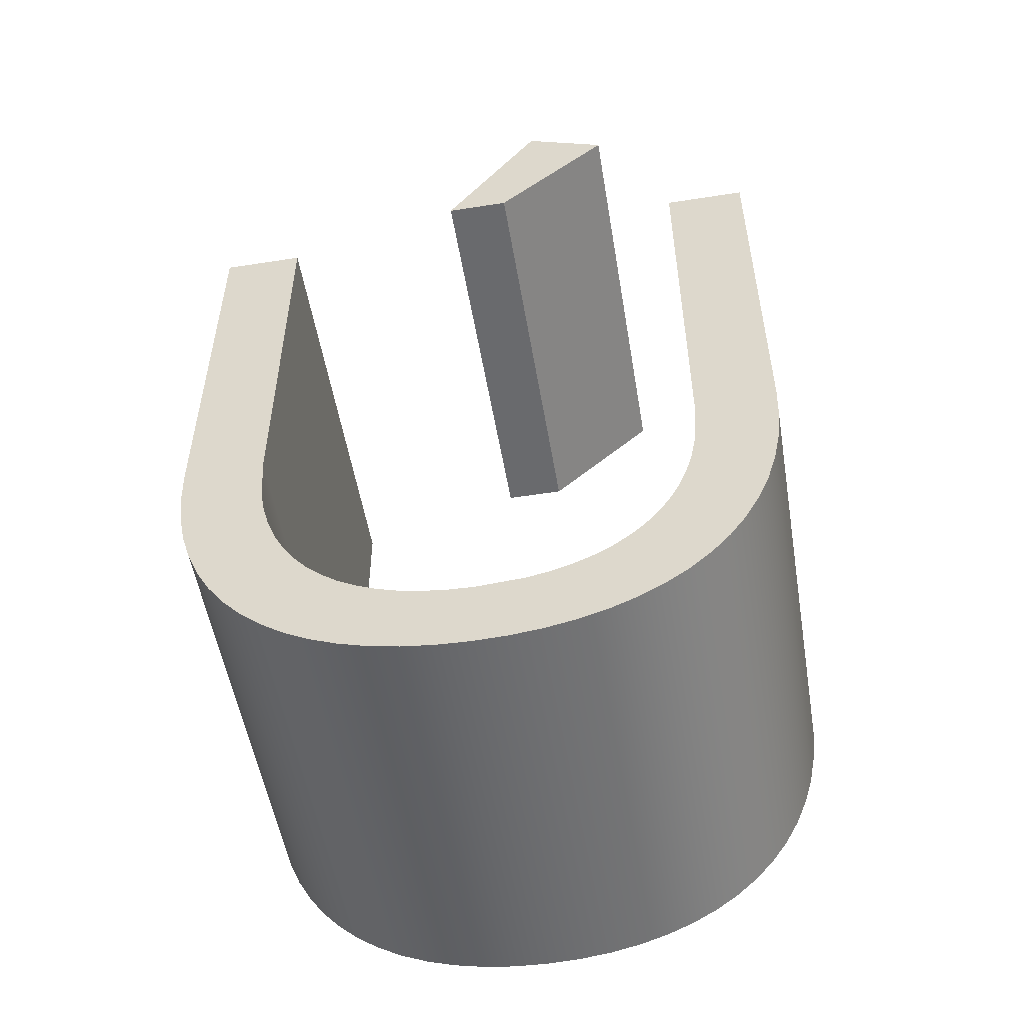
<metadata>
{"format":"obj","ext":"obj","renderer":"f3d","projection":"perspective","resolution":1024,"background":"white","views":[{"elev":-53.1,"azim":9.5,"up":"+Y"}]}
</metadata>
<code>
g object_1
v 42.87 22.29 0
v 42.77 19.62 0
v 42.48 17.11 0
v 42.01 14.77 0
v 41.36 12.6 0
v 40.53 10.6 0
v 39.54 8.771 0
v 38.39 7.11 0
v 37.08 5.619 0
v 35.63 4.302 0
v 34.03 3.157 0
v 32.3 2.186 0
v 30.45 1.389 0
v 28.46 0.7682 0
v 26.37 0.3236 0
v 24.16 0.05626 0
v 21.84 -0.03305 0
v 19.56 0.05615 0
v 17.37 0.3228 0
v 15.28 0.7653 0
v 13.31 1.382 0
v 11.46 2.172 0
v 9.74 3.134 0
v 8.148 4.265 0
v 6.696 5.565 0
v 5.389 7.033 0
v 4.235 8.665 0
v 3.241 10.46 0
v 2.412 12.42 0
v 1.756 14.54 0
v 1.279 16.82 0
v 0.9884 19.26 0
v 0.89 21.86 0
v 42.87 51.16 0
v 42.87 51.16 0
v 42.87 51.16 0
v 42.87 51.14 0
v 42.87 51.08 0
v 42.87 50.84 0
v 42.87 49.92 0
v 42.87 46.65 0
v 42.87 36.73 0
v 42.87 26.8 0
v 42.87 23.53 0
v 42.87 22.61 0
v 42.87 22.37 0
v 42.87 22.31 0
v 42.87 22.29 0
v 42.87 22.29 0
v 37.18 51.16 0
v 37.18 51.16 0
v 37.18 51.16 0
v 37.19 51.16 0
v 37.2 51.16 0
v 37.25 51.16 0
v 37.43 51.16 0
v 38.07 51.16 0
v 40.03 51.16 0
v 41.98 51.16 0
v 42.63 51.16 0
v 42.81 51.16 0
v 42.85 51.16 0
v 42.87 51.16 0
v 42.87 51.16 0
v 42.87 51.16 0
v 37.18 21.86 0
v 37.18 21.86 0
v 37.18 21.86 0
v 37.18 21.88 0
v 37.18 21.94 0
v 37.18 22.19 0
v 37.18 23.12 0
v 37.18 26.44 0
v 37.18 36.51 0
v 37.18 46.58 0
v 37.18 49.9 0
v 37.18 50.83 0
v 37.18 51.08 0
v 37.18 51.14 0
v 37.18 51.16 0
v 37.18 51.16 0
v 6.578 22.22 0
v 6.845 18.36 0
v 7.174 16.61 0
v 7.629 14.97 0
v 8.209 13.46 0
v 8.91 12.06 0
v 9.73 10.79 0
v 10.66 9.643 0
v 11.71 8.623 0
v 12.87 7.733 0
v 14.14 6.975 0
v 15.51 6.35 0
v 16.98 5.86 0
v 18.56 5.508 0
v 20.22 5.295 0
v 21.99 5.223 0
v 25.31 5.486 0
v 26.84 5.814 0
v 28.28 6.273 0
v 29.63 6.862 0
v 30.88 7.581 0
v 32.03 8.43 0
v 33.07 9.409 0
v 34 10.52 0
v 34.82 11.75 0
v 35.53 13.12 0
v 36.11 14.61 0
v 36.58 16.23 0
v 36.91 17.98 0
v 6.578 51.16 0
v 6.578 51.16 0
v 6.578 51.16 0
v 6.578 51.14 0
v 6.578 51.08 0
v 6.578 50.84 0
v 6.578 49.92 0
v 6.578 46.64 0
v 6.578 36.69 0
v 6.578 26.74 0
v 6.578 23.46 0
v 6.578 22.54 0
v 6.578 22.3 0
v 6.578 22.24 0
v 6.578 22.22 0
v 6.578 22.22 0
v 0.89 51.16 0
v 0.8903 51.16 0
v 0.891 51.16 0
v 0.8942 51.16 0
v 0.9064 51.16 0
v 0.9539 51.16 0
v 1.134 51.16 0
v 1.779 51.16 0
v 3.734 51.16 0
v 5.69 51.16 0
v 6.334 51.16 0
v 6.515 51.16 0
v 6.562 51.16 0
v 6.574 51.16 0
v 6.577 51.16 0
v 6.578 51.16 0
v 0.89 21.86 0
v 0.89 21.86 0
v 0.89 21.88 0
v 0.89 21.94 0
v 0.89 22.19 0
v 0.89 23.12 0
v 0.89 26.44 0
v 0.89 36.51 0
v 0.89 46.58 0
v 0.89 49.9 0
v 0.89 50.83 0
v 0.89 51.08 0
v 0.89 51.14 0
v 0.89 51.16 0
v 0.89 51.16 0
v 0.89 21.86 0
v 0.89 21.86 30
v 0.9884 19.26 0
v 0.9884 19.26 30
v 1.279 16.82 0
v 1.279 16.82 30
v 1.756 14.54 0
v 1.756 14.54 30
v 2.412 12.42 0
v 2.412 12.42 30
v 3.241 10.46 0
v 3.241 10.46 30
v 4.235 8.665 0
v 4.235 8.665 30
v 5.389 7.033 0
v 5.389 7.033 30
v 6.696 5.565 0
v 6.696 5.565 30
v 8.148 4.265 0
v 8.148 4.265 30
v 9.74 3.134 0
v 9.74 3.134 30
v 11.46 2.172 0
v 11.46 2.172 30
v 13.31 1.382 0
v 13.31 1.382 30
v 15.28 0.7653 0
v 15.28 0.7653 30
v 17.37 0.3228 0
v 17.37 0.3228 30
v 19.56 0.05615 0
v 19.56 0.05615 30
v 21.84 -0.03305 0
v 21.84 -0.03305 30
v 24.16 0.05626 0
v 24.16 0.05626 30
v 26.37 0.3236 0
v 26.37 0.3236 30
v 28.46 0.7682 0
v 28.46 0.7682 30
v 30.45 1.389 0
v 30.45 1.389 30
v 32.3 2.186 0
v 32.3 2.186 30
v 34.03 3.157 0
v 34.03 3.157 30
v 35.63 4.302 0
v 35.63 4.302 30
v 37.08 5.619 0
v 37.08 5.619 30
v 38.39 7.11 0
v 38.39 7.11 30
v 39.54 8.771 0
v 39.54 8.771 30
v 40.53 10.6 0
v 40.53 10.6 30
v 41.36 12.6 0
v 41.36 12.6 30
v 42.01 14.77 0
v 42.01 14.77 30
v 42.48 17.11 0
v 42.48 17.11 30
v 42.77 19.62 0
v 42.77 19.62 30
v 42.87 22.29 0
v 42.87 22.29 30
v 42.87 22.29 15
v 0.89 21.86 15
v 0.89 51.16 0
v 0.89 51.16 30
v 0.89 51.16 0
v 0.89 51.16 30
v 0.89 51.16 0
v 0.89 51.16 30
v 0.89 51.14 0
v 0.89 51.14 30
v 0.89 51.08 0
v 0.89 51.08 30
v 0.89 50.83 0
v 0.89 50.83 30
v 0.89 49.9 0
v 0.89 49.9 30
v 0.89 46.58 0
v 0.89 46.58 30
v 0.89 36.51 0
v 0.89 36.51 30
v 0.89 26.44 0
v 0.89 26.44 30
v 0.89 23.12 0
v 0.89 23.12 30
v 0.89 22.19 0
v 0.89 22.19 30
v 0.89 21.94 0
v 0.89 21.94 30
v 0.89 21.88 0
v 0.89 21.88 30
v 0.89 21.86 0
v 0.89 21.86 30
v 0.89 21.86 0
v 0.89 21.86 30
v 0.89 21.86 0
v 0.89 21.86 30
v 0.89 21.86 15
v 0.89 51.16 15
v 6.578 51.16 0
v 6.578 51.16 30
v 6.578 51.16 0
v 6.578 51.16 30
v 6.577 51.16 0
v 6.577 51.16 30
v 6.574 51.16 0
v 6.574 51.16 30
v 6.562 51.16 0
v 6.562 51.16 30
v 6.515 51.16 0
v 6.515 51.16 30
v 6.334 51.16 0
v 6.334 51.16 30
v 5.69 51.16 0
v 5.69 51.16 30
v 3.734 51.16 0
v 3.734 51.16 30
v 1.779 51.16 0
v 1.779 51.16 30
v 1.134 51.16 0
v 1.134 51.16 30
v 0.9539 51.16 0
v 0.9539 51.16 30
v 0.9064 51.16 0
v 0.9064 51.16 30
v 0.8942 51.16 0
v 0.8942 51.16 30
v 0.891 51.16 0
v 0.891 51.16 30
v 0.8903 51.16 0
v 0.8903 51.16 30
v 0.89 51.16 0
v 0.89 51.16 30
v 0.89 51.16 15
v 6.578 51.16 15
v 6.578 22.22 0
v 6.578 22.22 30
v 6.578 22.22 0
v 6.578 22.22 30
v 6.578 22.22 0
v 6.578 22.22 30
v 6.578 22.24 0
v 6.578 22.24 30
v 6.578 22.3 0
v 6.578 22.3 30
v 6.578 22.54 0
v 6.578 22.54 30
v 6.578 23.46 0
v 6.578 23.46 30
v 6.578 26.74 0
v 6.578 26.74 30
v 6.578 36.69 0
v 6.578 36.69 30
v 6.578 46.64 0
v 6.578 46.64 30
v 6.578 49.92 0
v 6.578 49.92 30
v 6.578 50.84 0
v 6.578 50.84 30
v 6.578 51.08 0
v 6.578 51.08 30
v 6.578 51.14 0
v 6.578 51.14 30
v 6.578 51.16 0
v 6.578 51.16 30
v 6.578 51.16 0
v 6.578 51.16 30
v 6.578 51.16 0
v 6.578 51.16 30
v 6.578 51.16 15
v 6.578 22.22 15
v 37.18 21.86 0
v 37.18 21.86 30
v 36.91 17.98 0
v 36.91 17.98 30
v 36.58 16.23 0
v 36.58 16.23 30
v 36.11 14.61 0
v 36.11 14.61 30
v 35.53 13.12 0
v 35.53 13.12 30
v 34.82 11.75 0
v 34.82 11.75 30
v 34 10.52 0
v 34 10.52 30
v 33.07 9.409 0
v 33.07 9.409 30
v 32.03 8.43 0
v 32.03 8.43 30
v 30.88 7.581 0
v 30.88 7.581 30
v 29.63 6.862 0
v 29.63 6.862 30
v 28.28 6.273 0
v 28.28 6.273 30
v 26.84 5.814 0
v 26.84 5.814 30
v 25.31 5.486 0
v 25.31 5.486 30
v 21.99 5.223 0
v 21.99 5.223 30
v 20.22 5.295 0
v 20.22 5.295 30
v 18.56 5.508 0
v 18.56 5.508 30
v 16.98 5.86 0
v 16.98 5.86 30
v 15.51 6.35 0
v 15.51 6.35 30
v 14.14 6.975 0
v 14.14 6.975 30
v 12.87 7.733 0
v 12.87 7.733 30
v 11.71 8.623 0
v 11.71 8.623 30
v 10.66 9.643 0
v 10.66 9.643 30
v 9.73 10.79 0
v 9.73 10.79 30
v 8.91 12.06 0
v 8.91 12.06 30
v 8.209 13.46 0
v 8.209 13.46 30
v 7.629 14.97 0
v 7.629 14.97 30
v 7.174 16.61 0
v 7.174 16.61 30
v 6.845 18.36 0
v 6.845 18.36 30
v 6.578 22.22 0
v 6.578 22.22 30
v 6.578 22.22 15
v 37.18 21.86 15
v 37.18 51.16 0
v 37.18 51.16 30
v 37.18 51.16 0
v 37.18 51.16 30
v 37.18 51.16 0
v 37.18 51.16 30
v 37.18 51.14 0
v 37.18 51.14 30
v 37.18 51.08 0
v 37.18 51.08 30
v 37.18 50.83 0
v 37.18 50.83 30
v 37.18 49.9 0
v 37.18 49.9 30
v 37.18 46.58 0
v 37.18 46.58 30
v 37.18 36.51 0
v 37.18 36.51 30
v 37.18 26.44 0
v 37.18 26.44 30
v 37.18 23.12 0
v 37.18 23.12 30
v 37.18 22.19 0
v 37.18 22.19 30
v 37.18 21.94 0
v 37.18 21.94 30
v 37.18 21.88 0
v 37.18 21.88 30
v 37.18 21.86 0
v 37.18 21.86 30
v 37.18 21.86 0
v 37.18 21.86 30
v 37.18 21.86 0
v 37.18 21.86 30
v 37.18 21.86 15
v 37.18 51.16 15
v 42.87 51.16 0
v 42.87 51.16 30
v 42.87 51.16 0
v 42.87 51.16 30
v 42.87 51.16 0
v 42.87 51.16 30
v 42.87 51.16 0
v 42.87 51.16 30
v 42.85 51.16 0
v 42.85 51.16 30
v 42.81 51.16 0
v 42.81 51.16 30
v 42.63 51.16 0
v 42.63 51.16 30
v 41.98 51.16 0
v 41.98 51.16 30
v 40.03 51.16 0
v 40.03 51.16 30
v 38.07 51.16 0
v 38.07 51.16 30
v 37.43 51.16 0
v 37.43 51.16 30
v 37.25 51.16 0
v 37.25 51.16 30
v 37.2 51.16 0
v 37.2 51.16 30
v 37.19 51.16 0
v 37.19 51.16 30
v 37.18 51.16 0
v 37.18 51.16 30
v 37.18 51.16 0
v 37.18 51.16 30
v 37.18 51.16 0
v 37.18 51.16 30
v 37.18 51.16 15
v 42.87 51.16 15
v 42.87 22.29 0
v 42.87 22.29 30
v 42.87 22.29 0
v 42.87 22.29 30
v 42.87 22.29 0
v 42.87 22.29 30
v 42.87 22.31 0
v 42.87 22.31 30
v 42.87 22.37 0
v 42.87 22.37 30
v 42.87 22.61 0
v 42.87 22.61 30
v 42.87 23.53 0
v 42.87 23.53 30
v 42.87 26.8 0
v 42.87 26.8 30
v 42.87 36.73 0
v 42.87 36.73 30
v 42.87 46.65 0
v 42.87 46.65 30
v 42.87 49.92 0
v 42.87 49.92 30
v 42.87 50.84 0
v 42.87 50.84 30
v 42.87 51.08 0
v 42.87 51.08 30
v 42.87 51.14 0
v 42.87 51.14 30
v 42.87 51.16 0
v 42.87 51.16 30
v 42.87 51.16 0
v 42.87 51.16 30
v 42.87 51.16 0
v 42.87 51.16 30
v 42.87 22.29 15
v 42.87 51.16 15
v 42.87 22.29 30
v 42.77 19.62 30
v 42.48 17.11 30
v 42.01 14.77 30
v 41.36 12.6 30
v 40.53 10.6 30
v 39.54 8.771 30
v 38.39 7.11 30
v 37.08 5.619 30
v 35.63 4.302 30
v 34.03 3.157 30
v 32.3 2.186 30
v 30.45 1.389 30
v 28.46 0.7682 30
v 26.37 0.3236 30
v 24.16 0.05626 30
v 21.84 -0.03305 30
v 19.56 0.05615 30
v 17.37 0.3228 30
v 15.28 0.7653 30
v 13.31 1.382 30
v 11.46 2.172 30
v 9.74 3.134 30
v 8.148 4.265 30
v 6.696 5.565 30
v 5.389 7.033 30
v 4.235 8.665 30
v 3.241 10.46 30
v 2.412 12.42 30
v 1.756 14.54 30
v 1.279 16.82 30
v 0.9884 19.26 30
v 0.89 21.86 30
v 0.89 21.86 30
v 0.89 21.86 30
v 0.89 21.88 30
v 0.89 21.94 30
v 0.89 22.19 30
v 0.89 23.12 30
v 0.89 26.44 30
v 0.89 36.51 30
v 0.89 46.58 30
v 0.89 49.9 30
v 0.89 50.83 30
v 0.89 51.08 30
v 0.89 51.14 30
v 0.89 51.16 30
v 0.89 51.16 30
v 0.89 51.16 30
v 0.8903 51.16 30
v 0.891 51.16 30
v 0.8942 51.16 30
v 0.9064 51.16 30
v 0.9539 51.16 30
v 1.134 51.16 30
v 1.779 51.16 30
v 3.734 51.16 30
v 5.69 51.16 30
v 6.334 51.16 30
v 6.515 51.16 30
v 6.562 51.16 30
v 6.574 51.16 30
v 6.577 51.16 30
v 6.578 51.16 30
v 6.578 51.16 30
v 6.578 51.16 30
v 6.578 51.16 30
v 6.578 51.14 30
v 6.578 51.08 30
v 6.578 50.84 30
v 6.578 49.92 30
v 6.578 46.64 30
v 6.578 36.69 30
v 6.578 26.74 30
v 6.578 23.46 30
v 6.578 22.54 30
v 6.578 22.3 30
v 6.578 22.24 30
v 6.578 22.22 30
v 6.578 22.22 30
v 6.578 22.22 30
v 6.845 18.36 30
v 7.174 16.61 30
v 7.629 14.97 30
v 8.209 13.46 30
v 8.91 12.06 30
v 9.73 10.79 30
v 10.66 9.643 30
v 11.71 8.623 30
v 12.87 7.733 30
v 14.14 6.975 30
v 15.51 6.35 30
v 16.98 5.86 30
v 18.56 5.508 30
v 20.22 5.295 30
v 21.99 5.223 30
v 25.31 5.486 30
v 26.84 5.814 30
v 28.28 6.273 30
v 29.63 6.862 30
v 30.88 7.581 30
v 32.03 8.43 30
v 33.07 9.409 30
v 34 10.52 30
v 34.82 11.75 30
v 35.53 13.12 30
v 36.11 14.61 30
v 36.58 16.23 30
v 36.91 17.98 30
v 37.18 21.86 30
v 37.18 21.86 30
v 37.18 21.86 30
v 37.18 21.88 30
v 37.18 21.94 30
v 37.18 22.19 30
v 37.18 23.12 30
v 37.18 26.44 30
v 37.18 36.51 30
v 37.18 46.58 30
v 37.18 49.9 30
v 37.18 50.83 30
v 37.18 51.08 30
v 37.18 51.14 30
v 37.18 51.16 30
v 37.18 51.16 30
v 37.18 51.16 30
v 37.18 51.16 30
v 37.18 51.16 30
v 37.19 51.16 30
v 37.2 51.16 30
v 37.25 51.16 30
v 37.43 51.16 30
v 38.07 51.16 30
v 40.03 51.16 30
v 41.98 51.16 30
v 42.63 51.16 30
v 42.81 51.16 30
v 42.85 51.16 30
v 42.87 51.16 30
v 42.87 51.16 30
v 42.87 51.16 30
v 42.87 51.16 30
v 42.87 51.16 30
v 42.87 51.16 30
v 42.87 51.14 30
v 42.87 51.08 30
v 42.87 50.84 30
v 42.87 49.92 30
v 42.87 46.65 30
v 42.87 36.73 30
v 42.87 26.8 30
v 42.87 23.53 30
v 42.87 22.61 30
v 42.87 22.37 30
v 42.87 22.31 30
v 42.87 22.29 30
v 42.87 22.29 30
f 157 127 128
f 157 129 130
f 157 128 129
f 155 131 132
f 153 133 134
f 152 134 135
f 154 132 133
f 156 130 131
f 130 156 157
f 132 154 155
f 133 153 154
f 155 156 131
f 135 151 152
f 149 150 119 120
f 148 149 120 121
f 150 151 118 119
f 152 153 134
f 151 135 118
f 137 116 136
f 139 114 138
f 113 139 140
f 138 115 137
f 112 141 142
f 142 111 112
f 112 113 140
f 141 112 140
f 114 139 113
f 138 114 115
f 136 116 117
f 117 118 135
f 137 115 116
f 121 122 147 148
f 135 136 117
f 123 147 122
f 82 146 147
f 82 144 145
f 145 146 82
f 125 126 147
f 143 144 82
f 82 147 126
f 33 143 82
f 124 125 147
f 124 147 123
f 32 83 31
f 84 29 30
f 84 30 31
f 32 33 82
f 86 27 28
f 28 29 85
f 26 27 87
f 88 25 26
f 31 83 84
f 32 82 83
f 85 86 28
f 88 89 25
f 87 88 26
f 86 87 27
f 24 89 90
f 21 92 93
f 22 91 92
f 23 90 91
f 25 89 24
f 22 23 91
f 22 92 21
f 20 21 93
f 24 90 23
f 19 94 95
f 19 95 18
f 96 18 95
f 17 18 96
f 20 94 19
f 20 93 94
f 84 85 29
f 81 50 51
f 81 52 53
f 81 51 52
f 79 54 55
f 77 56 57
f 76 57 58
f 78 55 56
f 80 53 54
f 53 80 81
f 55 78 79
f 56 77 78
f 79 80 54
f 58 75 76
f 73 74 42 43
f 72 73 43 44
f 74 75 41 42
f 76 77 57
f 75 58 41
f 60 39 59
f 62 37 61
f 36 62 63
f 61 38 60
f 35 64 65
f 65 34 35
f 35 36 63
f 64 35 63
f 37 62 36
f 61 37 38
f 59 39 40
f 40 41 58
f 60 38 39
f 44 45 71 72
f 58 59 40
f 46 71 45
f 11 102 103
f 13 100 101
f 14 99 100
f 101 102 12
f 107 7 106
f 105 9 104
f 9 10 104
f 8 105 106
f 10 103 104
f 16 97 98
f 17 97 16
f 15 16 98
f 98 99 15
f 96 97 17
f 12 13 101
f 14 15 99
f 100 13 14
f 11 12 102
f 11 103 10
f 6 107 108
f 1 70 71
f 1 68 69
f 1 67 68
f 69 70 1
f 48 49 71
f 66 67 1
f 1 71 49
f 2 66 1
f 47 48 71
f 47 71 46
f 7 107 6
f 105 8 9
f 8 106 7
f 4 109 110
f 109 5 108
f 3 4 110
f 108 5 6
f 5 109 4
f 2 3 110
f 2 110 66
f 225 158 160
f 164 165 163 162
f 162 163 161 160
f 168 169 167 166
f 172 173 171 170
f 170 171 169 168
f 166 167 165 164
f 176 177 175 174
f 180 181 179 178
f 178 179 177 176
f 184 185 183 182
f 188 189 187 186
f 189 188 190 191
f 186 187 185 184
f 182 183 181 180
f 174 175 173 172
f 161 159 225
f 160 161 225
f 194 195 193 192
f 198 199 197 196
f 196 197 195 194
f 202 203 201 200
f 206 207 205 204
f 204 205 203 202
f 200 201 199 198
f 210 211 209 208
f 214 215 213 212
f 212 213 211 210
f 218 219 217 216
f 224 220 222
f 220 221 219 218
f 216 217 215 214
f 208 209 207 206
f 220 224 221
f 192 193 191 190
f 224 223 221
f 261 226 228
f 261 230 232
f 261 228 230
f 236 237 235 234
f 240 241 239 238
f 241 240 242 243
f 238 239 237 236
f 261 232 234
f 229 227 261
f 261 231 229
f 231 261 233
f 261 235 233
f 235 261 234
f 246 247 245 244
f 250 251 249 248
f 248 249 247 246
f 260 252 254
f 260 256 258
f 254 256 260
f 250 252 260
f 251 250 260
f 244 245 243 242
f 260 253 251
f 260 257 255
f 260 259 257
f 255 253 260
f 297 262 264
f 297 266 268
f 297 264 266
f 272 273 271 270
f 276 277 275 274
f 277 276 278 279
f 274 275 273 272
f 297 268 270
f 265 263 297
f 297 267 265
f 267 297 269
f 297 271 269
f 271 297 270
f 282 283 281 280
f 286 287 285 284
f 284 285 283 282
f 296 288 290
f 296 292 294
f 290 292 296
f 286 288 296
f 287 286 296
f 280 281 279 278
f 296 289 287
f 296 293 291
f 296 295 293
f 291 289 296
f 333 298 300
f 333 302 304
f 333 300 302
f 308 309 307 306
f 312 313 311 310
f 313 312 314 315
f 310 311 309 308
f 333 304 306
f 301 299 333
f 333 303 301
f 303 333 305
f 333 307 305
f 307 333 306
f 318 319 317 316
f 322 323 321 320
f 320 321 319 318
f 332 324 326
f 332 328 330
f 326 328 332
f 322 324 332
f 323 322 332
f 316 317 315 314
f 332 325 323
f 332 329 327
f 332 331 329
f 327 325 332
f 395 334 336
f 338 339 337 336
f 342 343 341 340
f 346 347 345 344
f 344 345 343 342
f 340 341 339 338
f 350 351 349 348
f 354 355 353 352
f 352 353 351 350
f 358 359 357 356
f 362 363 361 360
f 360 361 359 358
f 356 357 355 354
f 348 349 347 346
f 337 335 395
f 336 337 395
f 363 362 364 365
f 366 367 365 364
f 368 369 367 366
f 372 373 371 370
f 376 377 375 374
f 374 375 373 372
f 370 371 369 368
f 380 381 379 378
f 384 385 383 382
f 382 383 381 380
f 388 389 387 386
f 394 390 392
f 390 391 389 388
f 386 387 385 384
f 378 379 377 376
f 394 393 391
f 391 390 394
f 431 396 398
f 431 400 402
f 431 398 400
f 406 407 405 404
f 410 411 409 408
f 411 410 412 413
f 408 409 407 406
f 431 402 404
f 399 397 431
f 431 401 399
f 401 431 403
f 431 405 403
f 405 431 404
f 416 417 415 414
f 420 421 419 418
f 418 419 417 416
f 430 422 424
f 430 426 428
f 424 426 430
f 420 422 430
f 421 420 430
f 414 415 413 412
f 430 423 421
f 430 427 425
f 430 429 427
f 425 423 430
f 467 432 434
f 467 436 438
f 467 434 436
f 442 443 441 440
f 446 447 445 444
f 447 446 448 449
f 444 445 443 442
f 467 438 440
f 435 433 467
f 467 437 435
f 437 467 439
f 467 441 439
f 441 467 440
f 452 453 451 450
f 456 457 455 454
f 454 455 453 452
f 466 458 460
f 466 462 464
f 460 462 466
f 456 458 466
f 457 456 466
f 450 451 449 448
f 466 459 457
f 466 463 461
f 466 465 463
f 461 459 466
f 502 468 470
f 502 472 474
f 502 470 472
f 478 479 477 476
f 482 483 481 480
f 483 482 484 485
f 480 481 479 478
f 502 474 476
f 471 469 502
f 502 473 471
f 473 502 475
f 502 477 475
f 477 502 476
f 488 489 487 486
f 492 493 491 490
f 490 491 489 488
f 503 494 496
f 503 498 500
f 496 498 503
f 492 494 503
f 493 492 503
f 486 487 485 484
f 503 495 493
f 503 499 497
f 503 501 499
f 497 495 503
f 551 553 552
f 551 555 554
f 551 554 553
f 549 557 556
f 547 559 558
f 546 560 559
f 548 558 557
f 550 556 555
f 555 551 550
f 557 549 548
f 558 548 547
f 549 556 550
f 560 546 545
f 543 577 576 544
f 542 578 577 543
f 544 576 575 545
f 546 559 547
f 545 575 560
f 562 561 573
f 564 563 571
f 570 565 564
f 563 562 572
f 569 567 566
f 567 569 568
f 569 565 570
f 566 565 569
f 571 570 564
f 563 572 571
f 561 574 573
f 574 560 575
f 562 573 572
f 578 542 541 579
f 560 574 561
f 580 579 541
f 584 541 540
f 584 539 538
f 539 584 540
f 582 541 583
f 537 584 538
f 584 583 541
f 536 584 537
f 581 541 582
f 581 580 541
f 535 534 585
f 586 533 532
f 586 534 533
f 535 584 536
f 588 531 530
f 531 587 532
f 529 589 530
f 590 529 528
f 534 586 585
f 535 585 584
f 587 531 588
f 590 528 591
f 589 529 590
f 588 530 589
f 527 592 591
f 524 595 594
f 525 594 593
f 526 593 592
f 528 527 591
f 525 593 526
f 525 524 594
f 523 595 524
f 527 526 592
f 522 597 596
f 522 521 597
f 598 597 521
f 520 598 521
f 523 522 596
f 523 596 595
f 586 532 587
f 628 630 629
f 628 632 631
f 628 631 630
f 626 634 633
f 624 636 635
f 623 637 636
f 625 635 634
f 627 633 632
f 632 628 627
f 634 626 625
f 635 625 624
f 626 633 627
f 637 623 622
f 620 654 653 621
f 619 655 654 620
f 621 653 652 622
f 623 636 624
f 622 652 637
f 639 638 650
f 641 640 648
f 647 642 641
f 640 639 649
f 646 644 643
f 644 646 645
f 646 642 647
f 643 642 646
f 648 647 641
f 640 649 648
f 638 651 650
f 651 637 652
f 639 650 649
f 655 619 618 656
f 637 651 638
f 657 656 618
f 514 605 604
f 516 603 602
f 517 602 601
f 603 515 604
f 609 608 510
f 607 606 512
f 512 606 513
f 511 608 607
f 513 606 605
f 519 600 599
f 520 519 599
f 518 600 519
f 600 518 601
f 598 520 599
f 515 603 516
f 517 601 518
f 602 517 516
f 514 604 515
f 514 513 605
f 509 610 609
f 504 618 617
f 504 616 615
f 504 615 614
f 616 504 617
f 659 618 660
f 613 504 614
f 504 660 618
f 505 504 613
f 658 618 659
f 658 657 618
f 510 509 609
f 607 512 511
f 511 510 608
f 507 612 611
f 611 610 508
f 506 612 507
f 610 509 508
f 508 507 611
f 505 612 506
f 505 613 612
g object_2
v 19.25 55.27 0
v 22.67 60.49 0
v 26.09 65.71 0
v 23.72 55.27 0
v 31.85 63.04 0
v 27.78 59.16 0
v 26.09 65.71 0
v 26.09 65.71 30
v 19.25 55.27 0
v 19.25 55.27 30
v 22.67 60.49 0
v 19.25 55.27 15
v 22.67 60.49 30
v 26.09 65.71 15
v 31.85 63.04 0
v 31.85 63.04 30
v 26.09 65.71 0
v 26.09 65.71 30
v 26.09 65.71 15
v 31.85 63.04 15
v 23.72 55.27 0
v 23.72 55.27 30
v 31.85 63.04 0
v 31.85 63.04 30
v 27.78 59.16 0
v 31.85 63.04 15
v 27.78 59.16 30
v 23.72 55.27 15
v 19.25 55.27 0
v 19.25 55.27 30
v 23.72 55.27 0
v 23.72 55.27 30
v 19.25 55.27 15
v 23.72 55.27 15
v 19.25 55.27 30
v 22.67 60.49 30
v 26.09 65.71 30
v 31.85 63.04 30
v 27.78 59.16 30
v 23.72 55.27 30
f 664 661 662
f 666 664 662
f 666 663 665
f 662 663 666
f 674 667 671
f 674 673 668
f 672 674 671
f 674 672 673
f 672 670 673
f 669 672 671
f 680 675 677 679
f 676 680 679 678
f 688 681 685
f 688 687 682
f 686 688 685
f 688 686 687
f 686 684 687
f 683 686 685
f 693 689 691 694
f 690 693 694 692
f 700 696 695
f 699 696 700
f 699 698 697
f 696 699 697

</code>
